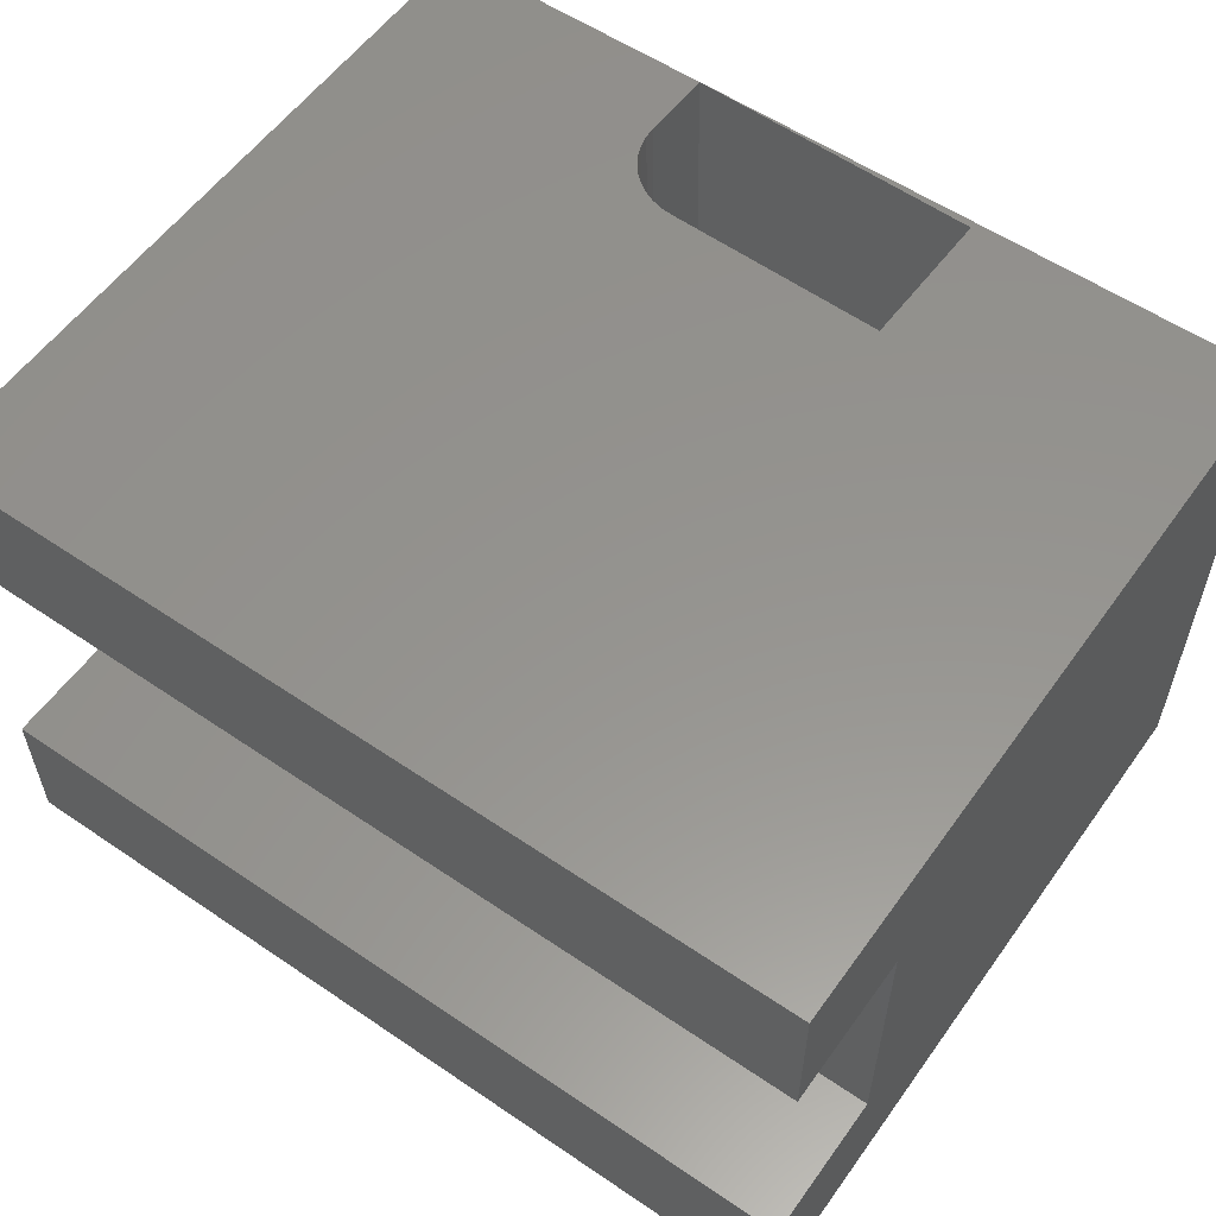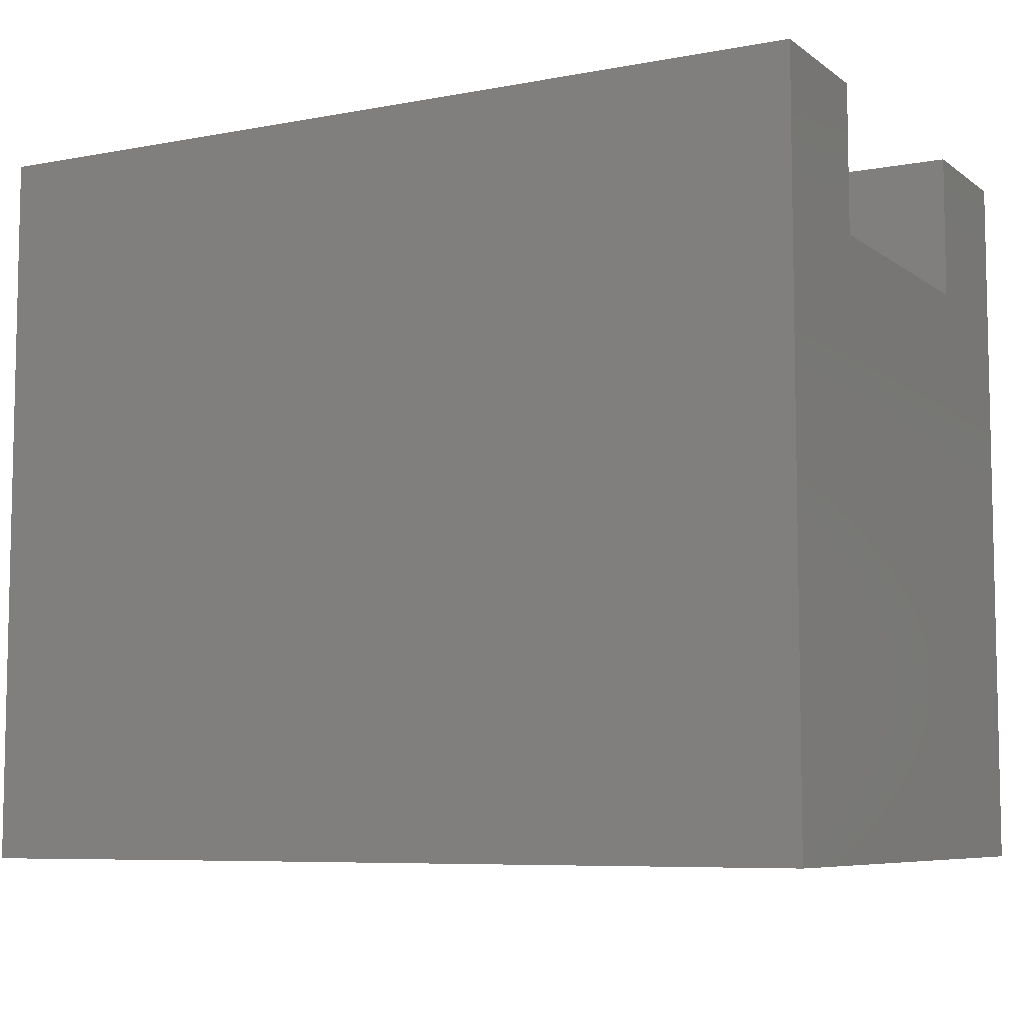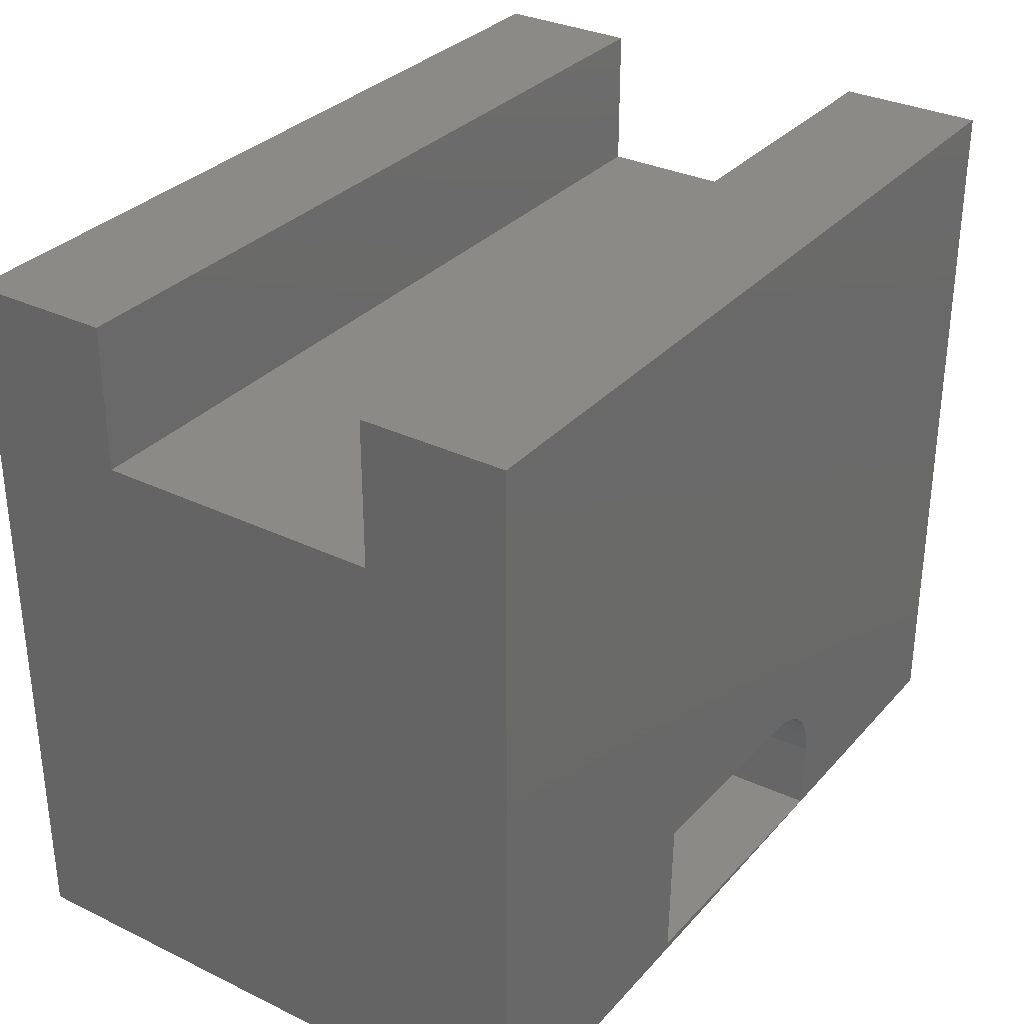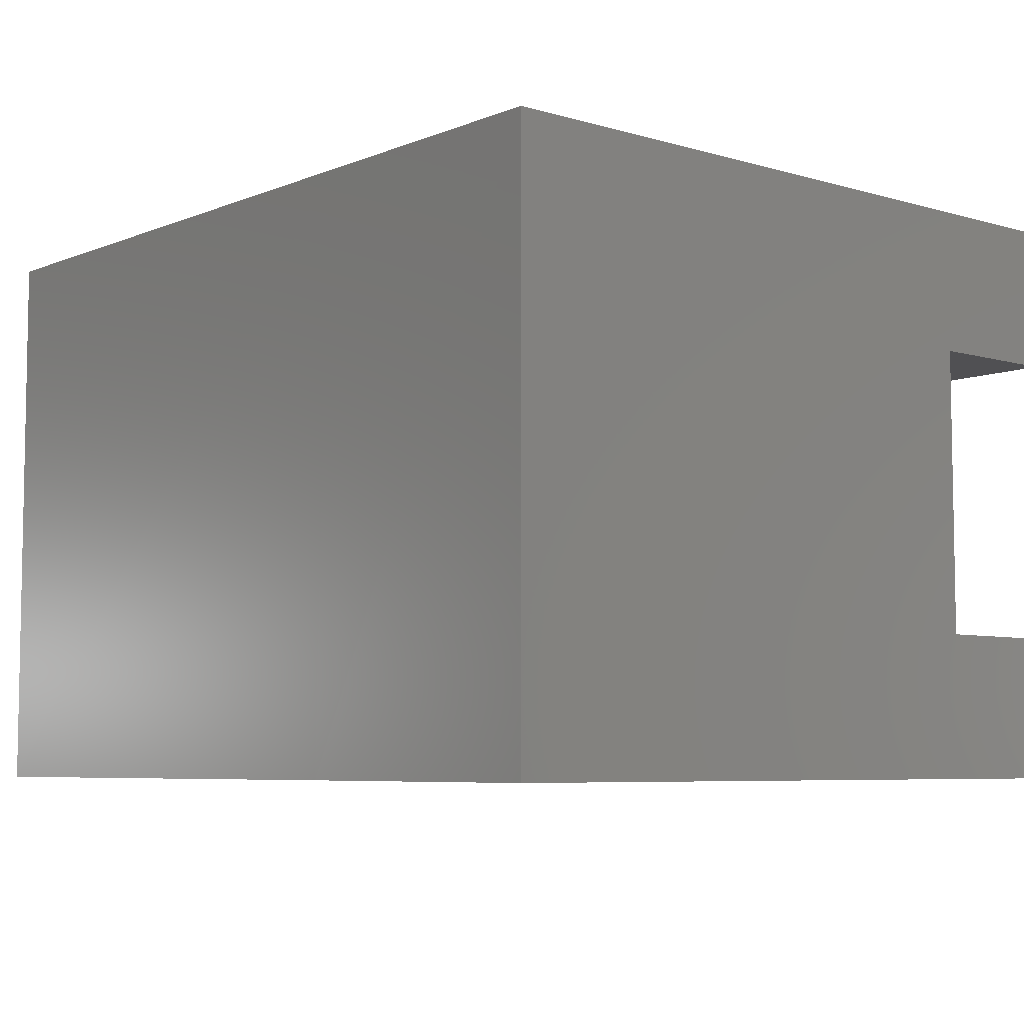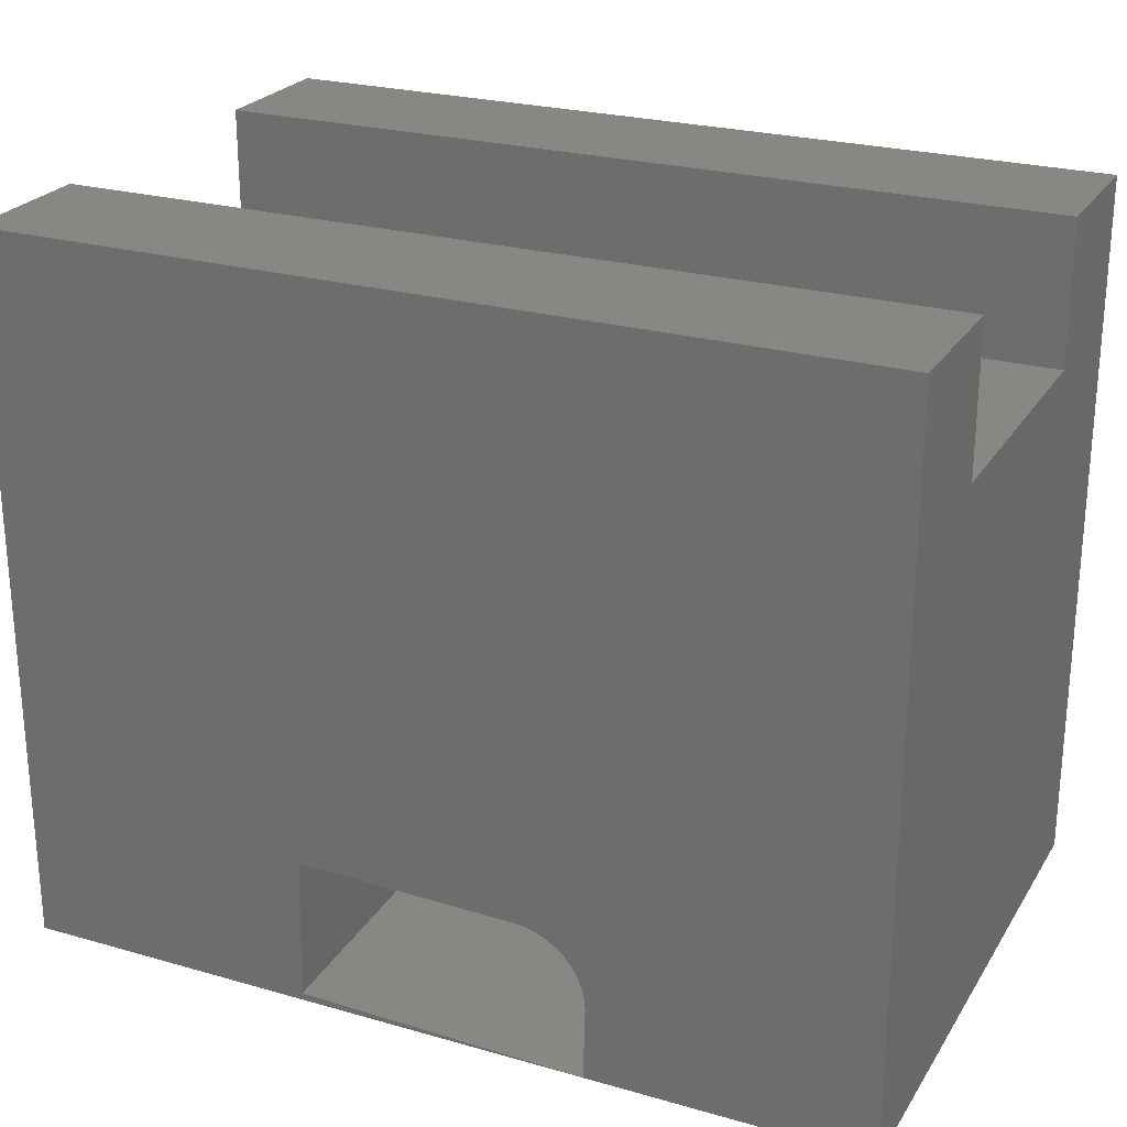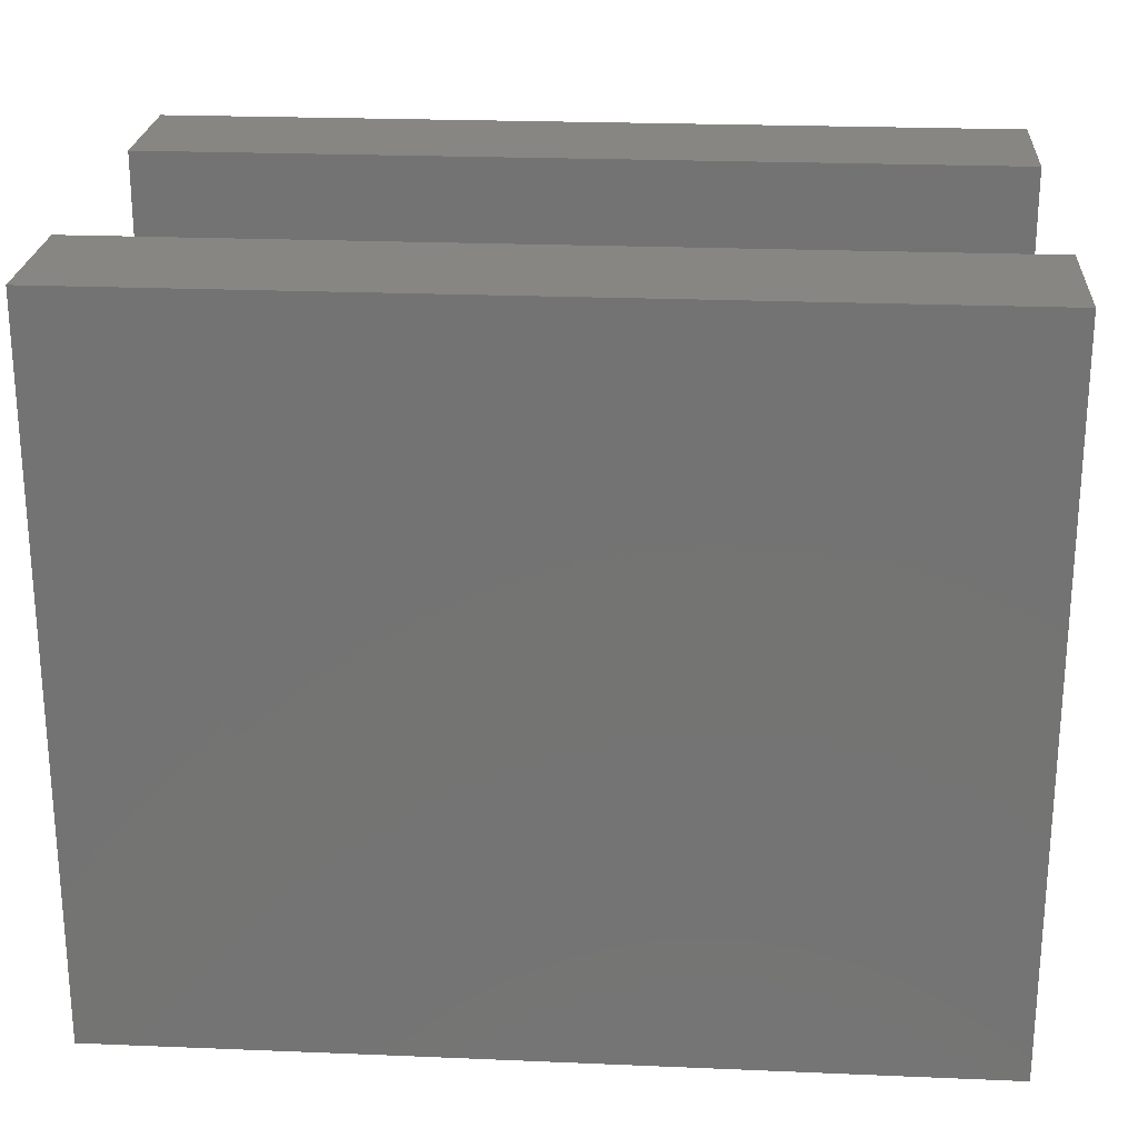
<metadata>
{"format":"stl","ext":"stl","renderer":"f3d","projection":"perspective","resolution":1024,"background":"white","views":[{"elev":56.9,"azim":35.3,"up":"+Y"},{"elev":-7.3,"azim":28.3,"up":"+Z"},{"elev":31.8,"azim":124.2,"up":"+Z"},{"elev":-6.3,"azim":-130.6,"up":"+Y"},{"elev":24.8,"azim":-155.1,"up":"+Z"},{"elev":23.5,"azim":4.0,"up":"+Z"}]}
</metadata>
<code>
# stl→obj: 42 verts, 82 faces
v 0.3016 0.5 0.1265
v 0.4918 0.5 0.1312
v 0.3138 0.001684 0.1268
v 0.5039 0.00635 0.1315
v 0.2529 0.0001506 0.06278
v 0.2545 0.0001506 0.0003011
v 0.2407 0.5 0.06248
v 0.2422 0.5 0
v 0.2538 0.0001801 0.075
v 0.2571 0.0002673 0.08681
v 0.2626 0.0004091 0.09775
v 0.2701 0.0005998 0.1074
v 0.2794 0.0008323 0.1154
v 0.2901 0.001097 0.1215
v 0.3017 0.001385 0.1253
v 0.5069 0.00635 0.006499
v 0.75 0.5 -3.062e-17
v 0.4948 0.5 0.006202
v 0 0.5 -3.062e-17
v 0 0.5 0.625
v 0.2733 0.5 0.1189
v 0.265 0.5 0.1136
v 0.2577 0.5 0.107
v 0.2515 0.5 0.09926
v 0.2466 0.5 0.09072
v 0.2431 0.5 0.0815
v 0.2411 0.5 0.07185
v 0.75 0.5 0.625
v 0.2918 0.5 0.1255
v 0.2823 0.5 0.1229
v 0 0 0
v 0.75 0 0
v 0.75 3.827e-17 0.625
v 0 3.827e-17 0.625
v 0.75 0.375 0.5
v 0.75 0.125 0.5
v 0.75 0.125 0.625
v 0.75 0.375 0.625
v 0 0.125 0.625
v 0 0.125 0.5
v 0 0.375 0.5
v 0 0.375 0.625
f 1 2 3
f 3 2 4
f 5 6 7
f 7 6 8
f 6 5 9
f 6 9 10
f 6 10 11
f 6 11 12
f 6 12 13
f 6 13 14
f 6 14 15
f 6 15 3
f 6 3 4
f 6 4 16
f 17 8 18
f 8 19 7
f 20 21 22
f 20 22 23
f 20 23 24
f 20 24 25
f 20 25 26
f 20 26 27
f 20 27 7
f 20 7 19
f 28 17 18
f 28 18 2
f 28 2 1
f 28 1 29
f 28 29 30
f 28 30 21
f 28 21 20
f 15 29 3
f 29 1 3
f 27 9 7
f 9 5 7
f 30 29 15
f 14 30 15
f 21 30 14
f 13 21 14
f 13 22 21
f 22 13 12
f 25 24 11
f 10 25 11
f 26 25 10
f 9 26 10
f 9 27 26
f 22 12 23
f 23 12 11
f 23 11 24
f 2 18 4
f 4 18 16
f 8 6 18
f 18 6 16
f 31 19 6
f 6 19 8
f 6 8 32
f 32 8 17
f 32 33 6
f 6 33 34
f 6 34 31
f 32 17 35
f 32 35 36
f 32 36 37
f 32 37 33
f 35 17 38
f 38 17 28
f 31 34 39
f 31 39 40
f 31 40 41
f 31 41 19
f 41 42 19
f 19 42 20
f 39 34 37
f 37 34 33
f 40 39 36
f 36 39 37
f 41 40 35
f 35 40 36
f 42 41 38
f 38 41 35
f 20 42 28
f 28 42 38

</code>
